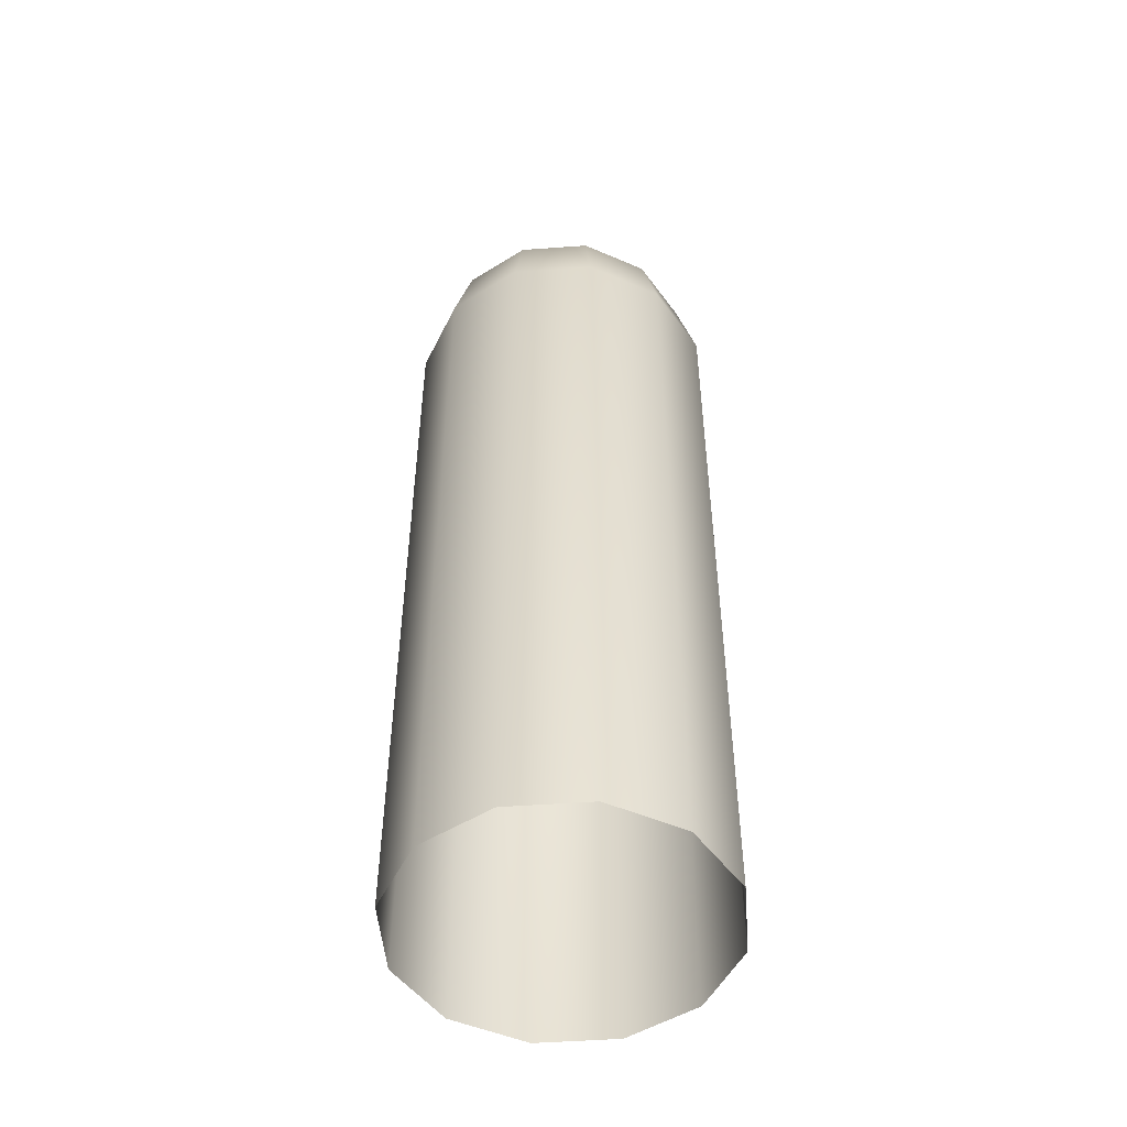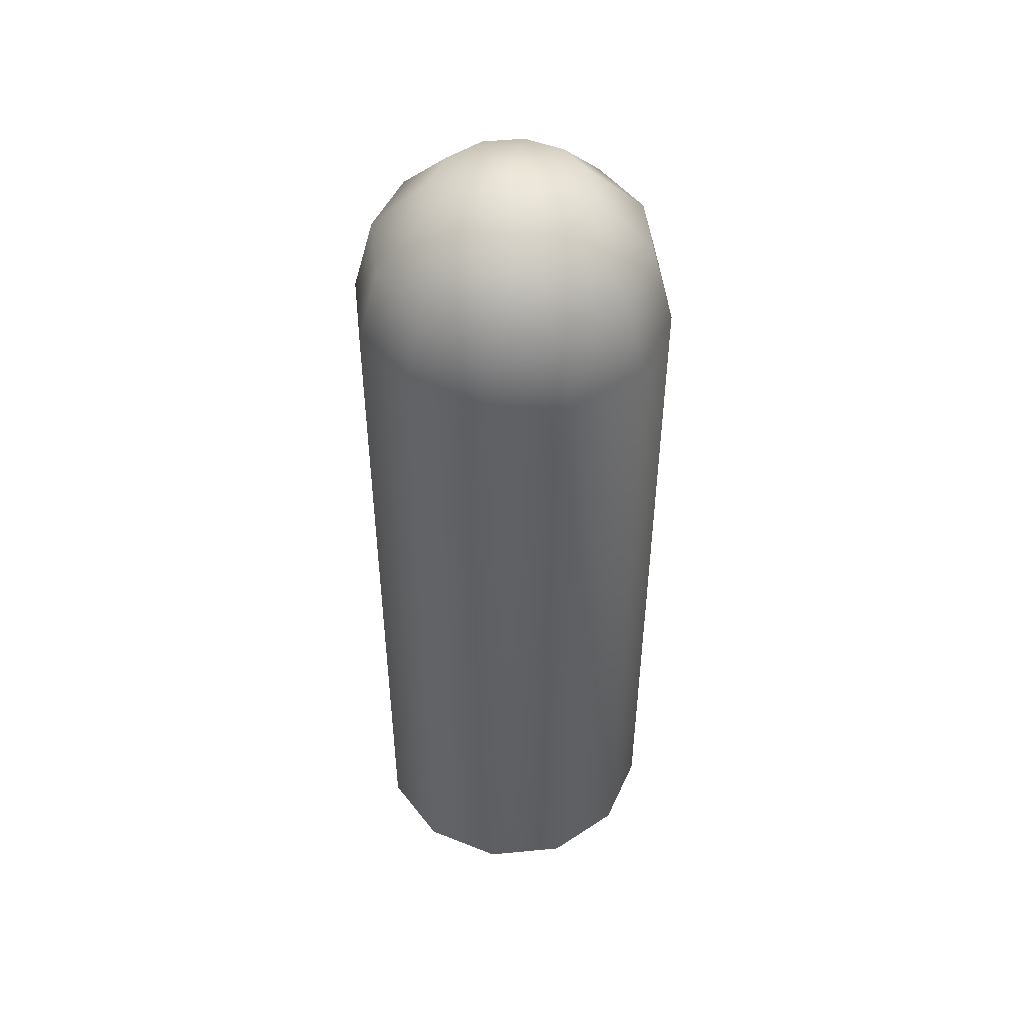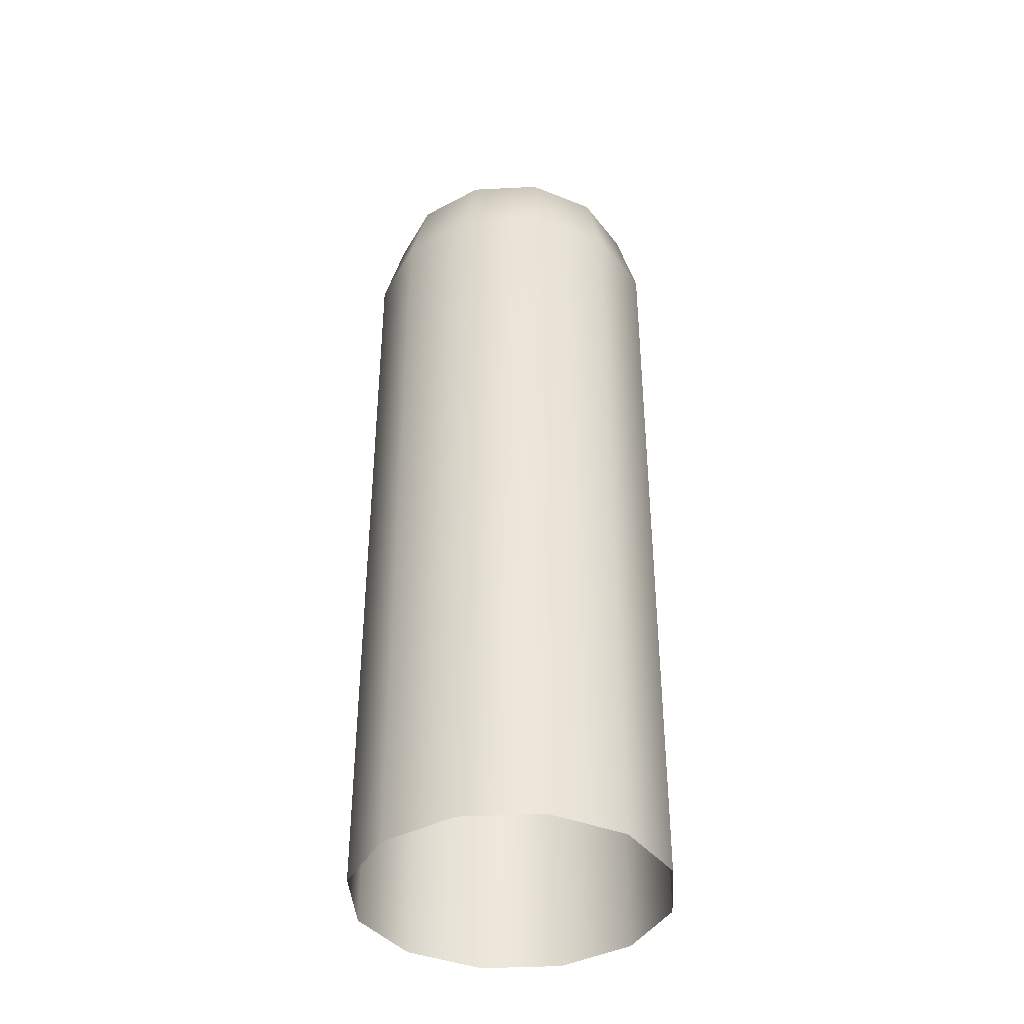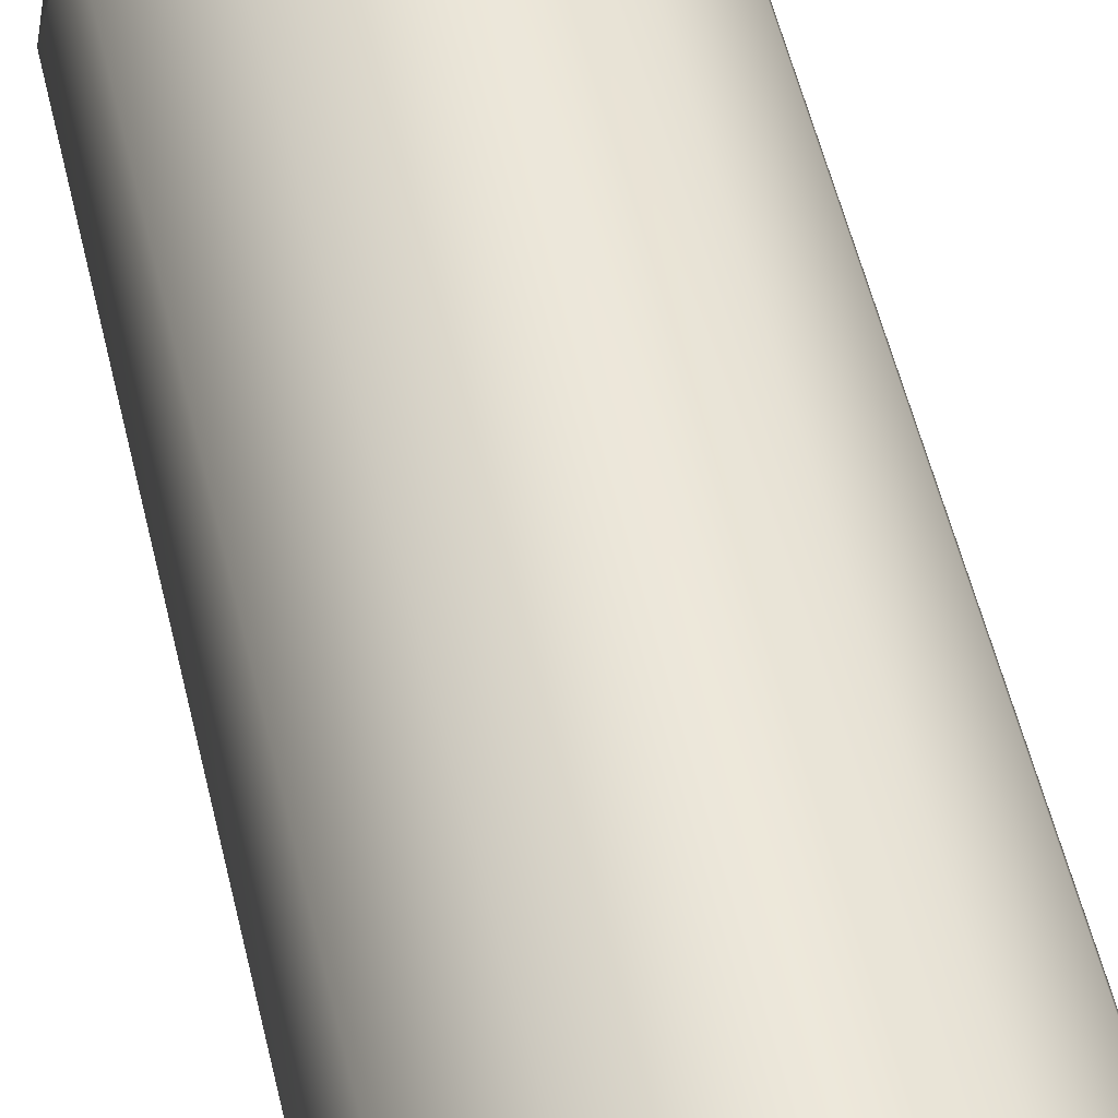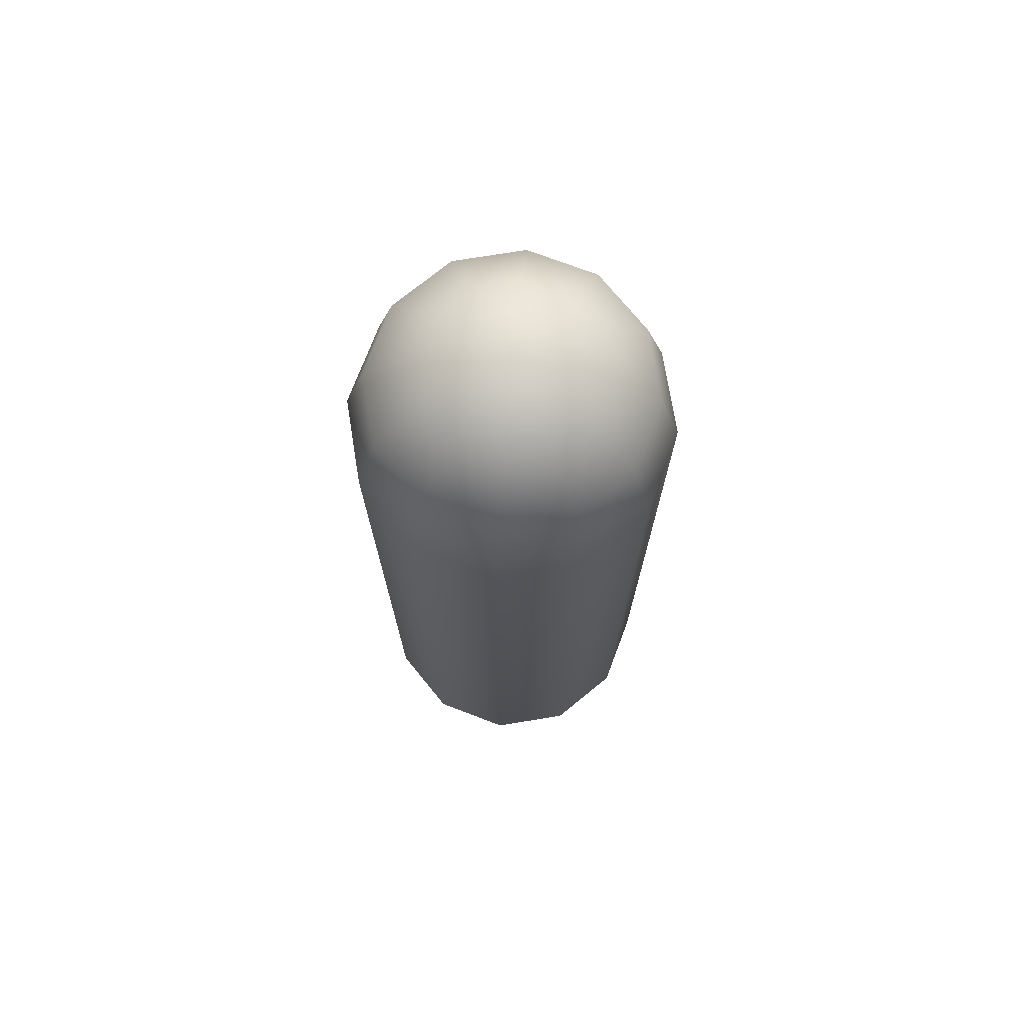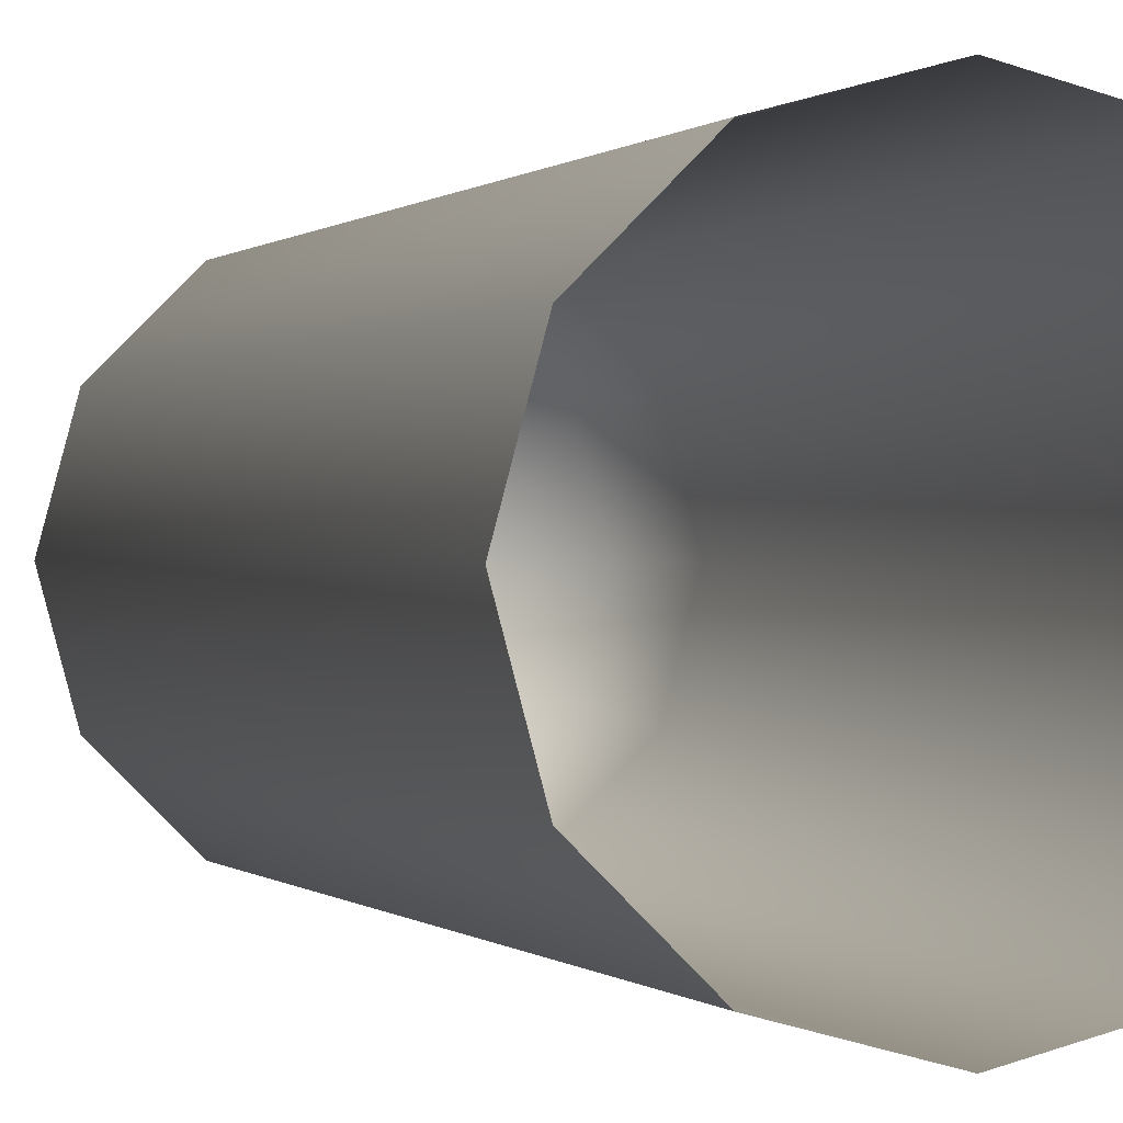
<metadata>
{"format":"obj","ext":"obj","renderer":"f3d","projection":"perspective","resolution":1024,"background":"white","views":[{"elev":-49.9,"azim":169.5,"up":"+Y"},{"elev":48.6,"azim":158.9,"up":"+Y"},{"elev":-39.5,"azim":-71.5,"up":"+Y"},{"elev":54.7,"azim":-13.2,"up":"+Z"},{"elev":73.3,"azim":-54.2,"up":"+Y"},{"elev":0.1,"azim":-15.8,"up":"+Z"}]}
</metadata>
<code>
v 0 0 -0.2
v 0.1 0 -0.1732
v 0.1732 0 -0.1
v 0.1732 1 -0.1
v 0.2 0 0
v 0.2 1 0
v 0.1732 0 0.1
v 0.1732 1 0.1
v 0.1 0 0.1732
v 0.1 1 0.1732
v 0 0 0.2
v -0.1 0 0.1732
v -0.1 1 0.1732
v -0.1732 0 0.1
v -0.1732 1 0.1
v -0.2 0 0
v -0.2 1 0
v -0.1732 0 -0.1
v -0.1732 1 -0.1
v -0.1 0 -0.1732
v -0.1 1 -0.1732
v 0.05 1.173 -0.0866
v 0.0866 1.1 -0.15
v 0.1 1 -0.1732
v 0.0866 1.173 -0.05
v 0.15 1.1 -0.0866
v -0 1.2 -0
v 0.1 1.173 -0
v 0.1732 1.1 -0
v 0.0866 1.173 0.05
v 0.15 1.1 0.0866
v 0.05 1.173 0.0866
v 0.0866 1.1 0.15
v 0 1.173 0.1
v -0 1.1 0.1732
v -0 1 0.2
v -0.05 1.173 0.0866
v -0.0866 1.1 0.15
v -0.0866 1.173 0.05
v -0.15 1.1 0.0866
v -0.1 1.173 -0
v -0.1732 1.1 -0
v -0.0866 1.173 -0.05
v -0.15 1.1 -0.0866
v -0.05 1.173 -0.0866
v -0.0866 1.1 -0.15
v 0 1.173 -0.1
v -0 1.1 -0.1732
v -0 1 -0.2
f 49 2 1
f 24 3 2
f 4 5 3
f 6 7 5
f 8 9 7
f 10 11 9
f 36 12 11
f 13 14 12
f 15 16 14
f 17 18 16
f 19 20 18
f 21 1 20
f 48 24 49
f 47 27 22
f 47 23 48
f 24 26 4
f 22 27 25
f 22 26 23
f 25 27 28
f 26 28 29
f 26 6 4
f 28 31 29
f 6 31 8
f 28 27 30
f 30 33 31
f 31 10 8
f 30 27 32
f 32 35 33
f 33 36 10
f 32 27 34
f 34 38 35
f 36 38 13
f 34 27 37
f 37 40 38
f 38 15 13
f 37 27 39
f 40 17 15
f 39 27 41
f 39 42 40
f 42 19 17
f 41 27 43
f 41 44 42
f 44 21 19
f 43 27 45
f 43 46 44
f 46 49 21
f 45 27 47
f 45 48 46
f 49 24 2
f 24 4 3
f 4 6 5
f 6 8 7
f 8 10 9
f 10 36 11
f 36 13 12
f 13 15 14
f 15 17 16
f 17 19 18
f 19 21 20
f 21 49 1
f 48 23 24
f 47 22 23
f 24 23 26
f 22 25 26
f 26 25 28
f 26 29 6
f 28 30 31
f 6 29 31
f 30 32 33
f 31 33 10
f 32 34 35
f 33 35 36
f 34 37 38
f 36 35 38
f 37 39 40
f 38 40 15
f 40 42 17
f 39 41 42
f 42 44 19
f 41 43 44
f 44 46 21
f 43 45 46
f 46 48 49
f 45 47 48

</code>
